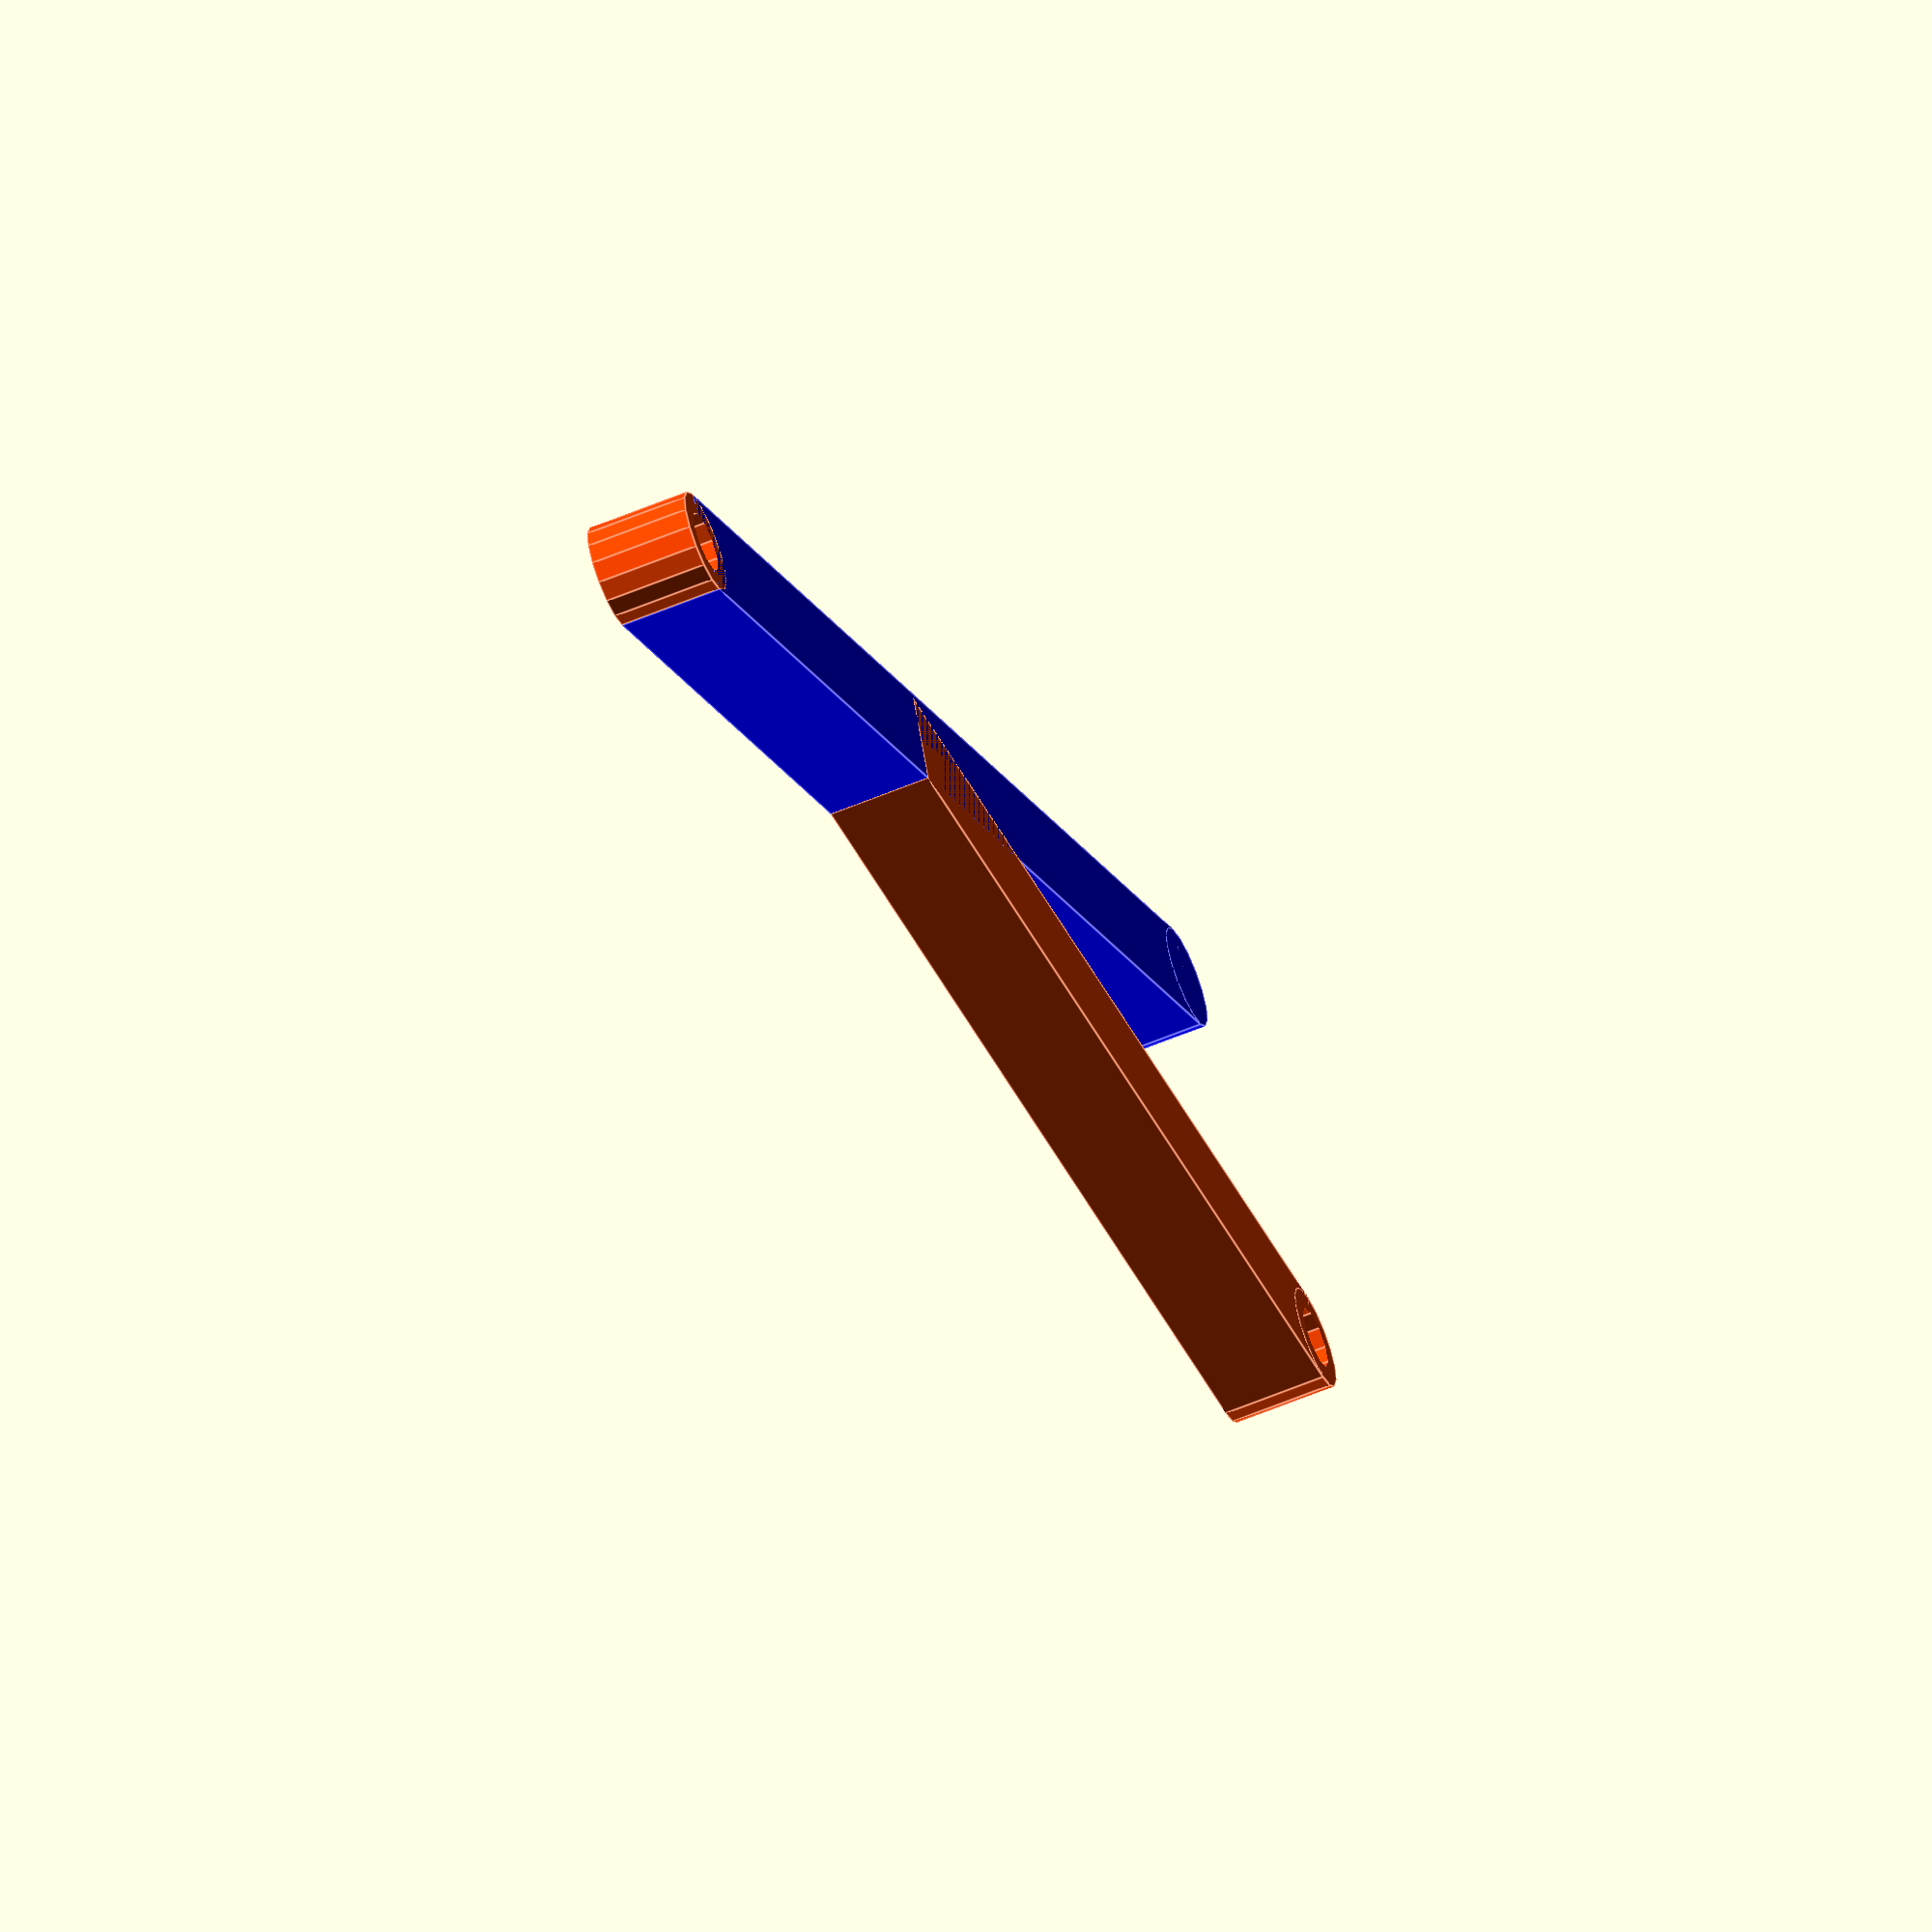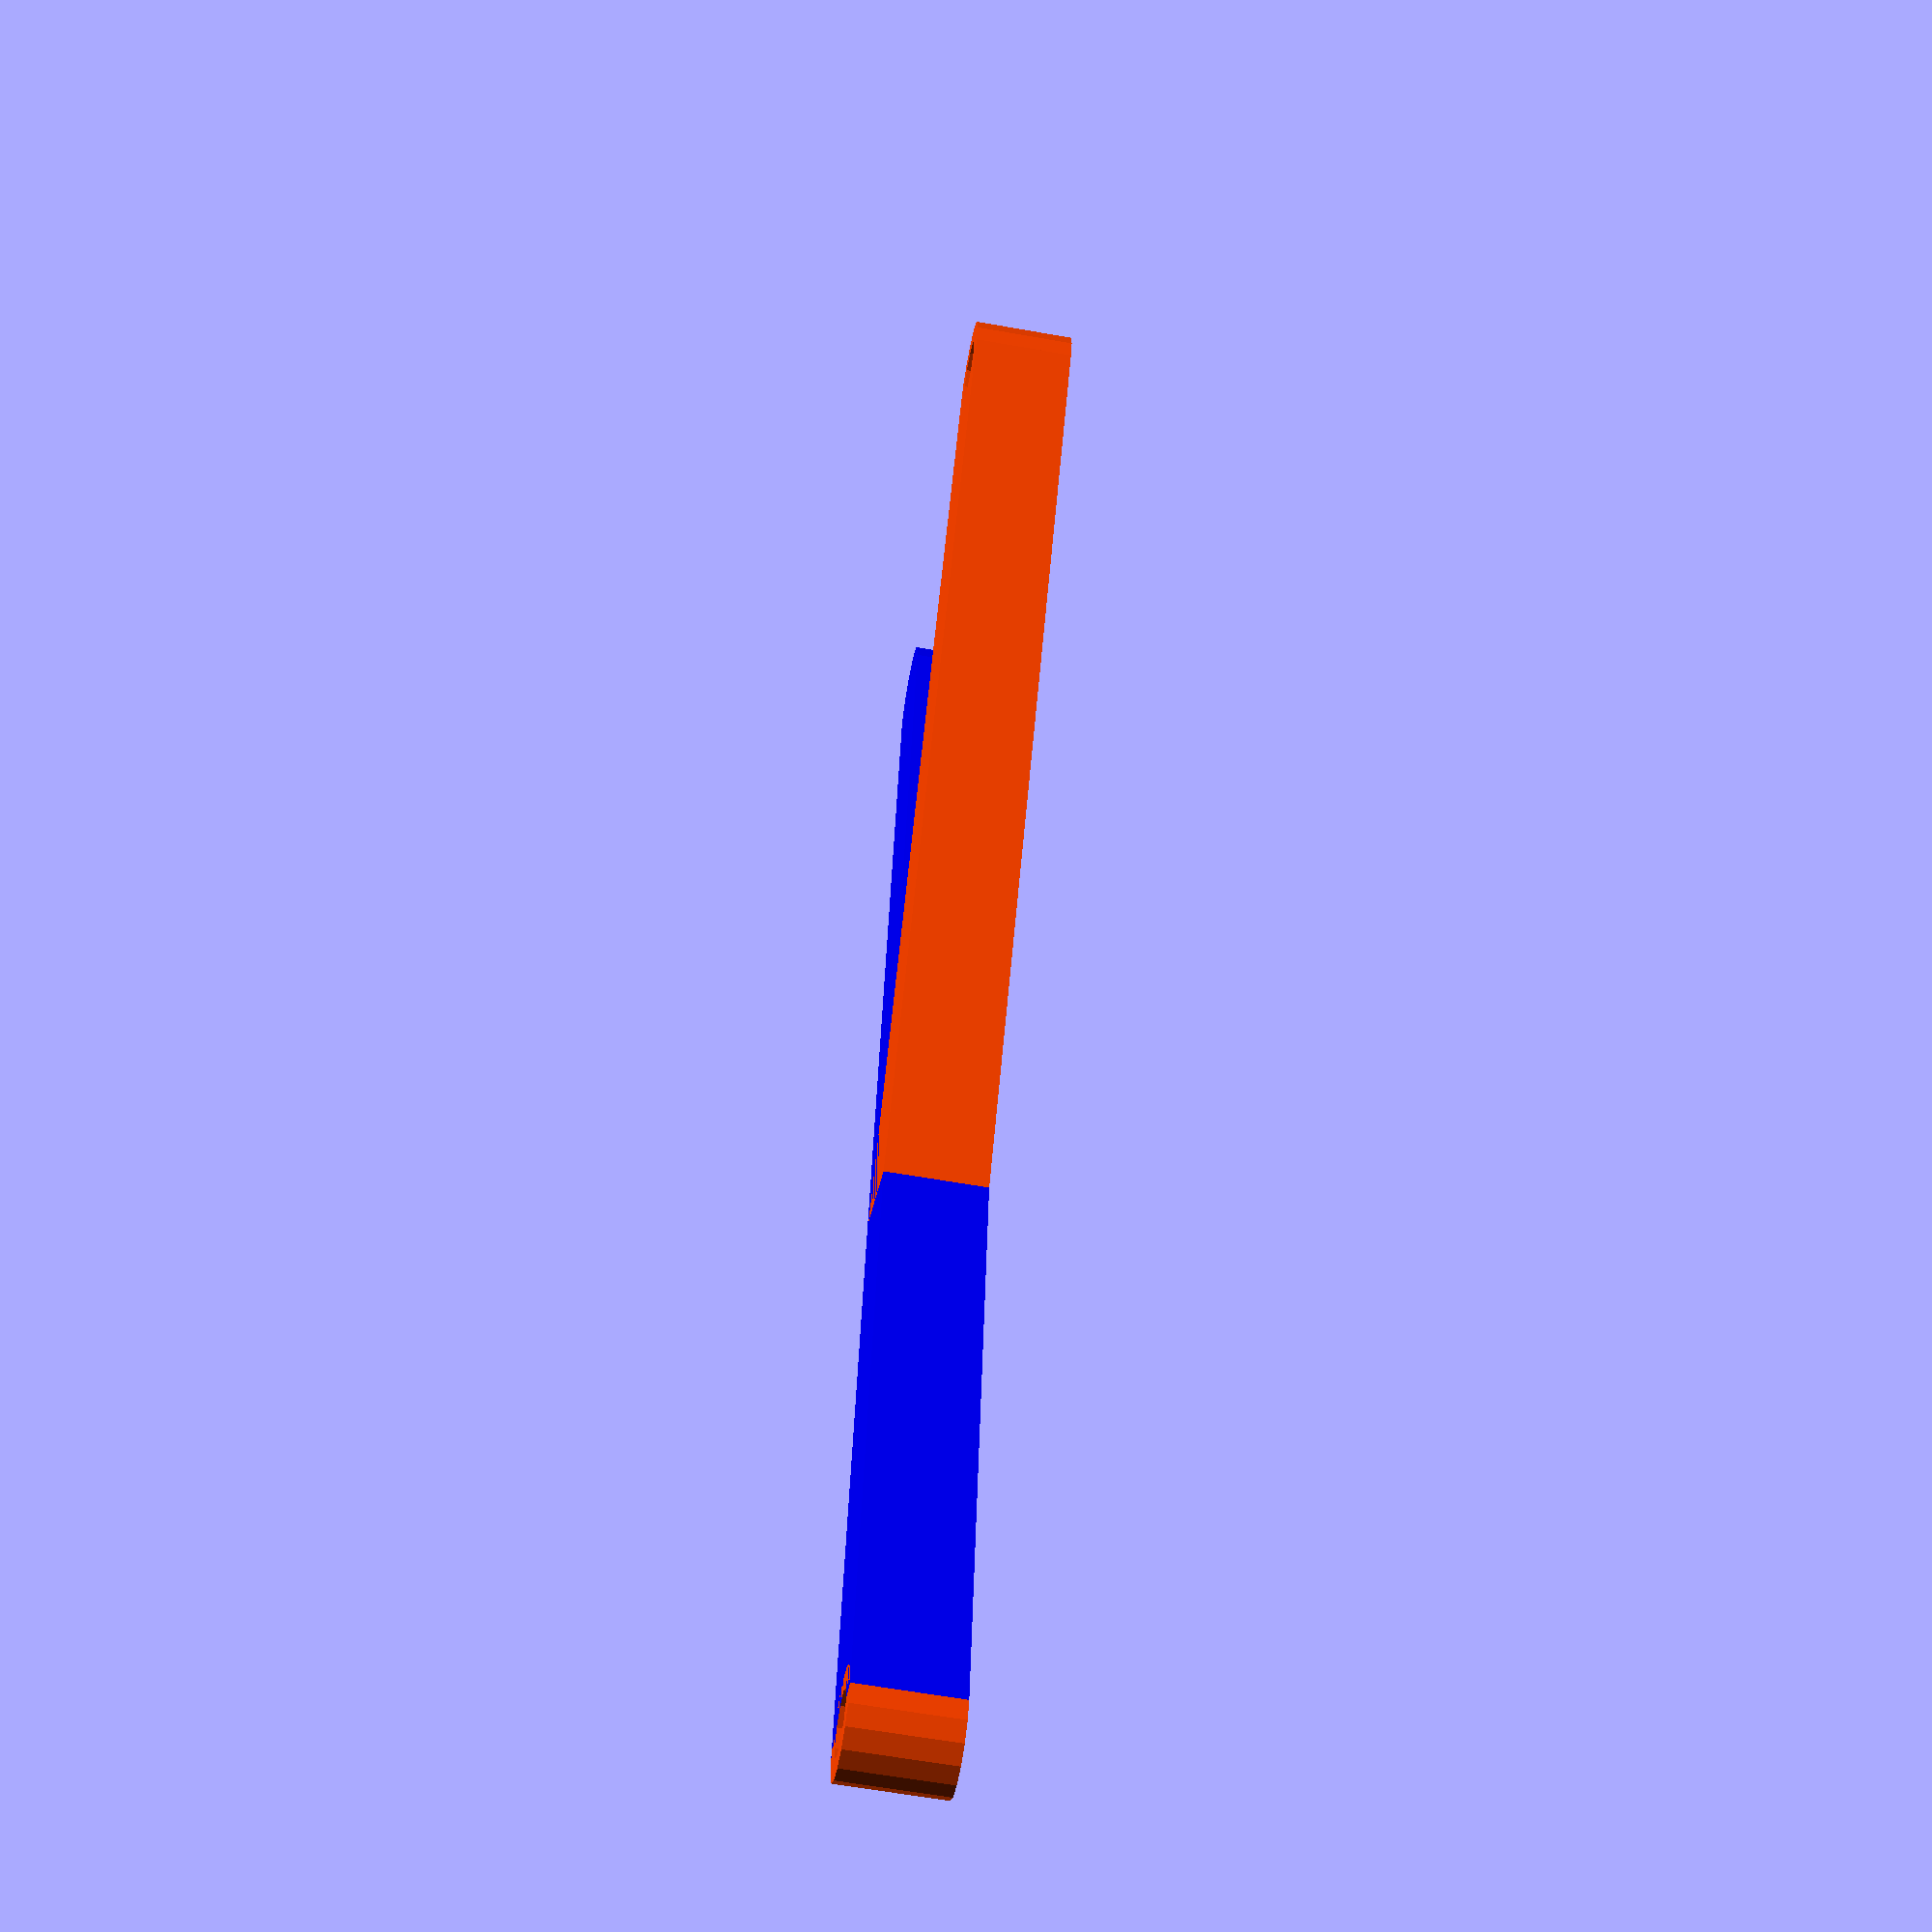
<openscad>


length_HandleArm=150;//[20:250]
length_MountArm=100;//[20:250]
position_Arm=50;//[0:1]
angle_MountArm=20;//[5:90]
maxarm=(length_HandleArm-20);
HandleHole=3;
MountHole=3;
position_Arm1=(position_Arm/100);


    color("Blue")
difference(){
cube([10,length_HandleArm,10],0,0,0);
    translate([5,0,0])
    cylinder(h=40,r=HandleHole,center=true);
    }
translate([5,length_HandleArm,0])
    color("Blue")
    cylinder(h=10,r=5);

translate([5,0,0])
color("OrangeRed")
    difference(){
        cylinder(h=10,r=5);
        cylinder(h=40,r=HandleHole,center=true);  
    }
translate([0,maxarm*position_Arm1,0])
rotate(a=[0,0,angle_MountArm])
    color("OrangeRed")
    difference(){
        union(){
            cube([10,length_MountArm,10],0,0,0);
            translate([5,length_MountArm,0])
            cylinder(h=10,r=5,center=false);
            
        }
        translate([5,length_MountArm,0])
        cylinder(h=40,r=MountHole,center=true);
    }
    
    
    

</openscad>
<views>
elev=239.6 azim=130.5 roll=66.6 proj=o view=edges
elev=61.2 azim=350.6 roll=259.7 proj=p view=wireframe
</views>
